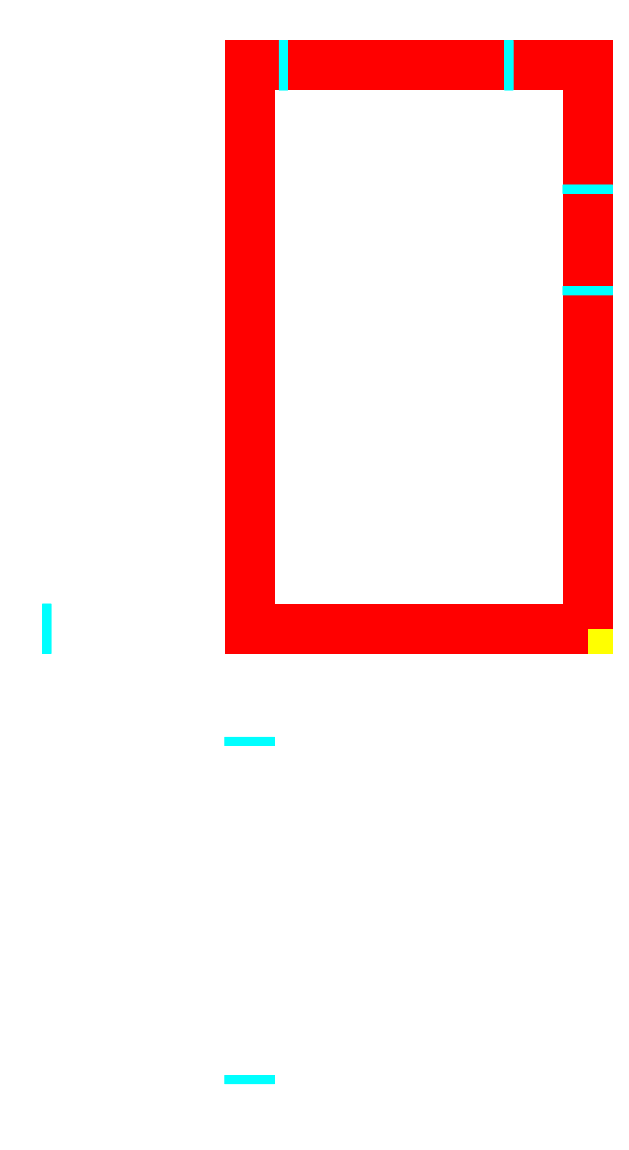
<metadata>
{"format":"dxf","ext":"dxf","renderer":"ezdxf+matplotlib","layout":"modelspace","background":"white","min_lineweight":24,"dpi":150}
</metadata>
<code>
0
SECTION
2
ENTITIES
0
POLYLINE
8
PANEL_Egger30mm
66
     1
10
0
20
0
30
0
39
-30
70
1
0
VERTEX
8
PANEL_Egger30mm
10
0
20
0
30
0
0
VERTEX
8
PANEL_Egger30mm
10
300
20
0
30
0
0
VERTEX
8
PANEL_Egger30mm
10
300
20
500
30
0
0
VERTEX
8
PANEL_Egger30mm
10
0
20
500
30
0
0
SEQEND
8
PANEL_Egger30mm
0
POLYLINE
8
OUTLINE_T30_F1
66
     1
10
0
20
0
30
0
39
-30
70
1
0
VERTEX
8
OUTLINE_T30_F1
10
300
20
0
30
0
0
VERTEX
8
OUTLINE_T30_F1
10
300
20
500
30
0
0
VERTEX
8
OUTLINE_T30_F1
10
0
20
500
30
0
0
VERTEX
8
OUTLINE_T30_F1
10
0
20
0
30
0
0
SEQEND
8
OUTLINE_T30_F1
0
CIRCLE
8
EDGE.DRILL_D8_P25
39
25
10
230
20
-10
30
-500
40
4
210
0
220
-1
230
0
0
CIRCLE
8
EDGE.DRILL_D8_P25
39
25
10
30
20
-15
30
-500
40
4
210
0
220
-1
230
0
0
CIRCLE
8
EDGE.DRILL_D8_P25
39
25
10
-390
20
-10
30
-300
40
4
210
-1
220
0
230
0
0
CIRCLE
8
EDGE.DRILL_D8_P25
39
25
10
-300
20
-20
30
-300
40
4
210
-1
220
0
230
0
0
CIRCLE
8
EDGE.DRILL_D8_P25
39
25
10
180
20
-20
30
0
40
4
210
0
220
1
230
0
0
CIRCLE
8
EDGE.DRILL_D8_P25
39
25
10
-100
20
-10
30
0
40
4
210
1
220
0
230
0
0
CIRCLE
8
EDGE.DRILL_D8_P25
39
25
10
-400
20
-20
30
0
40
4
210
1
220
0
230
0
0
ENDSEC
0
EOF

</code>
